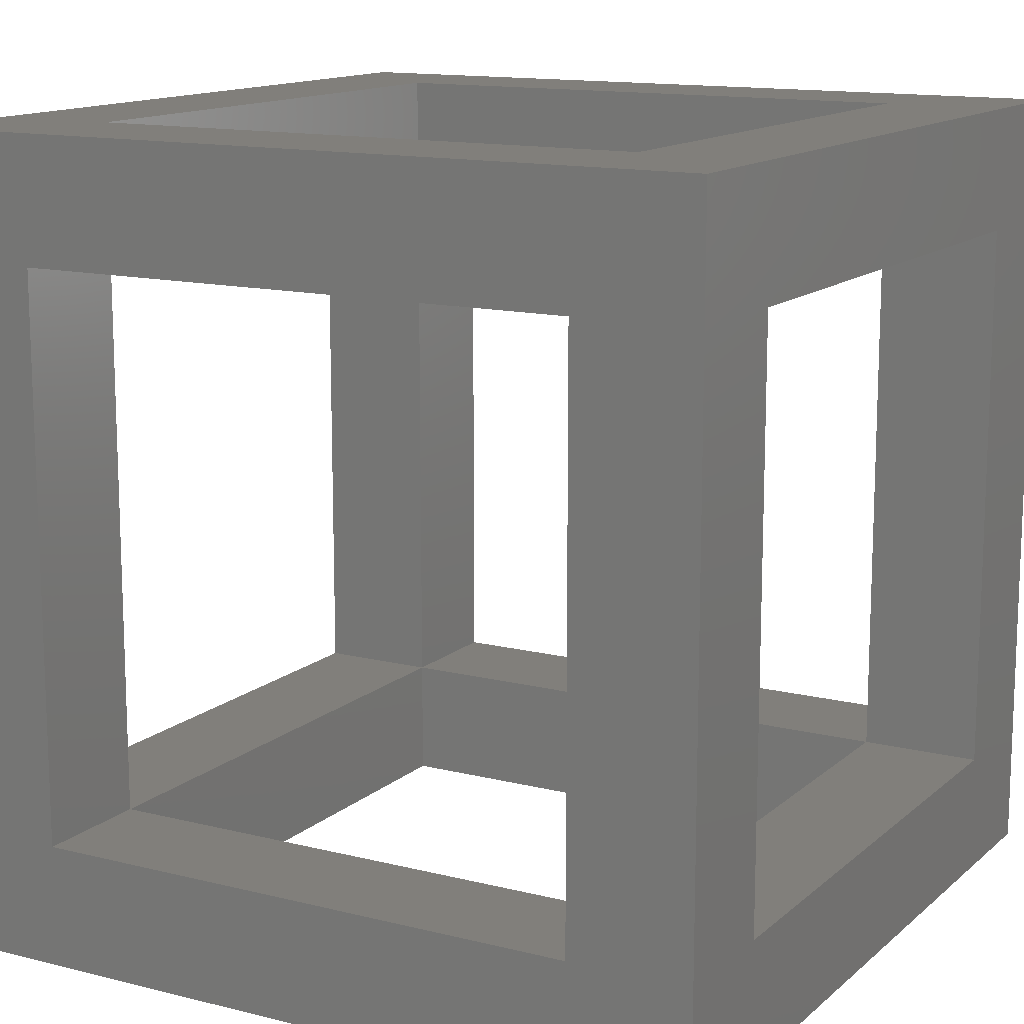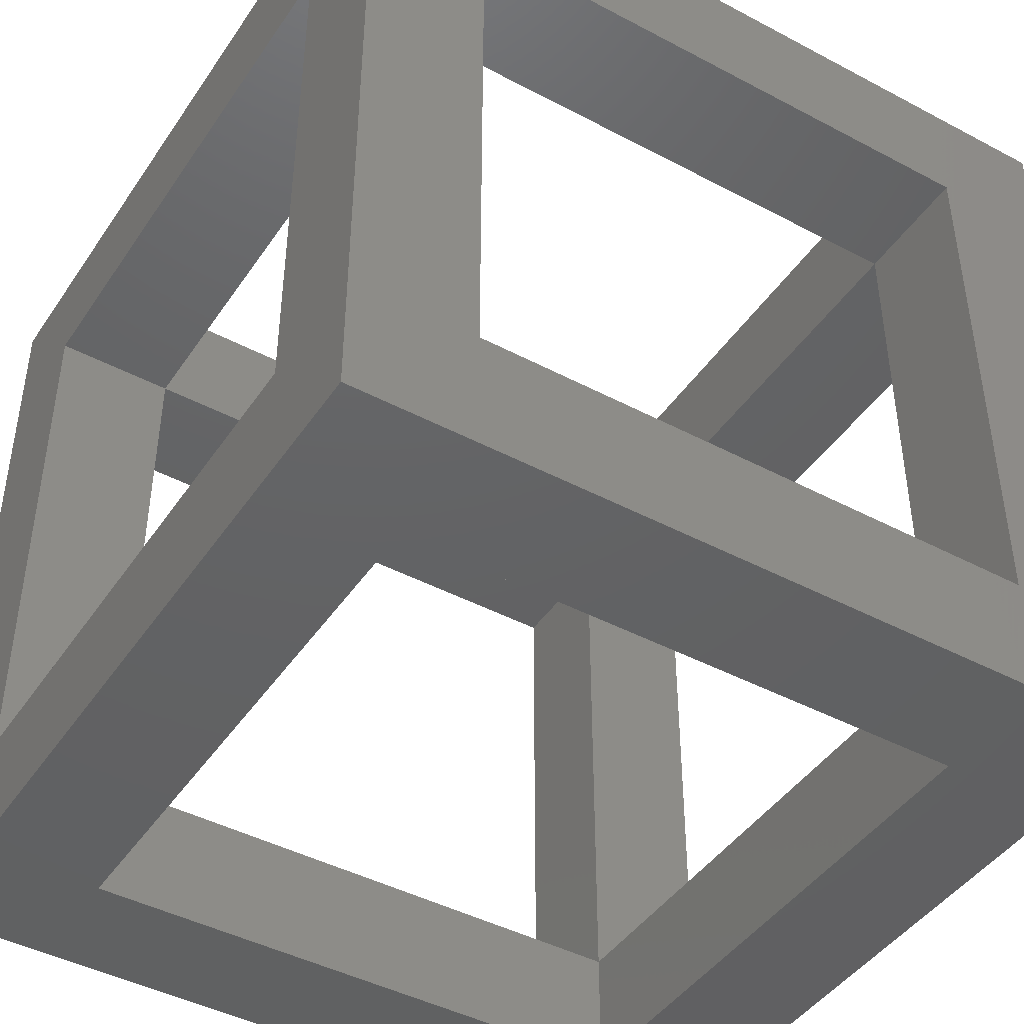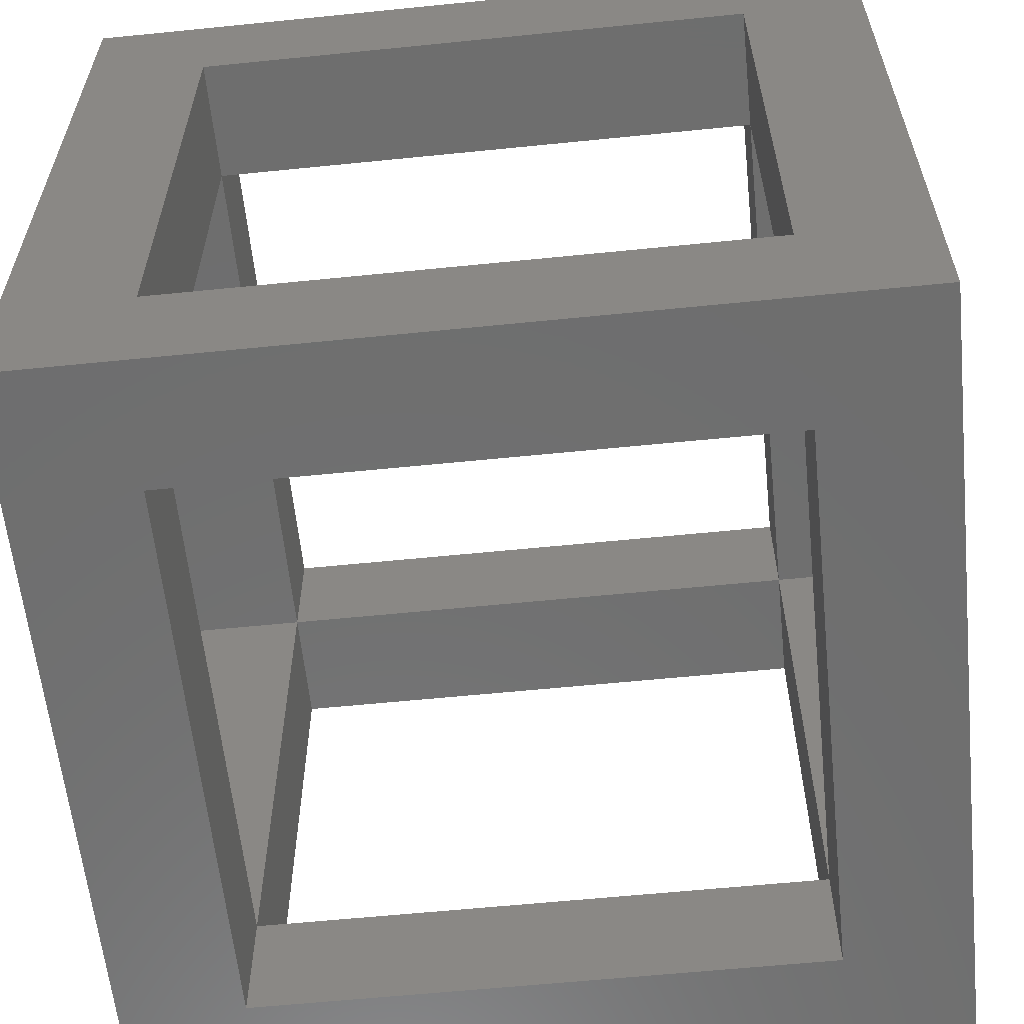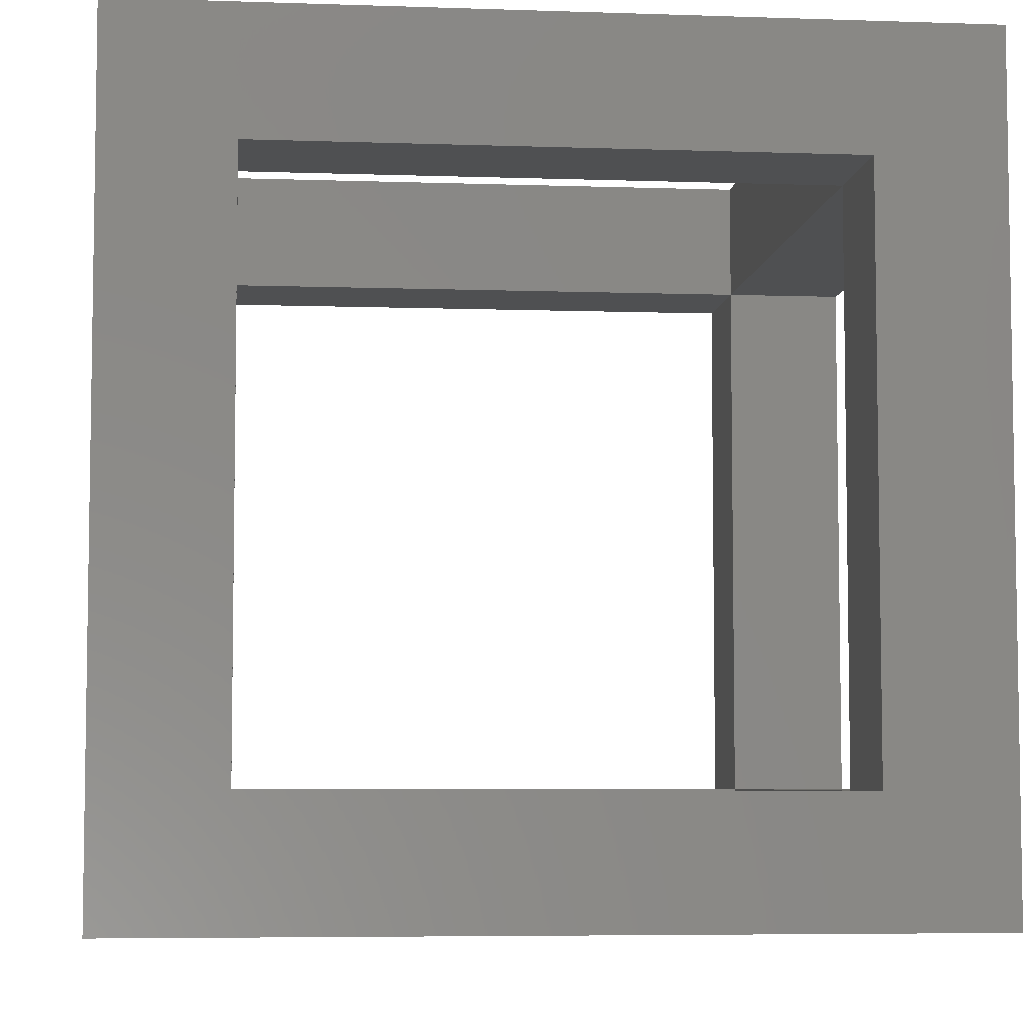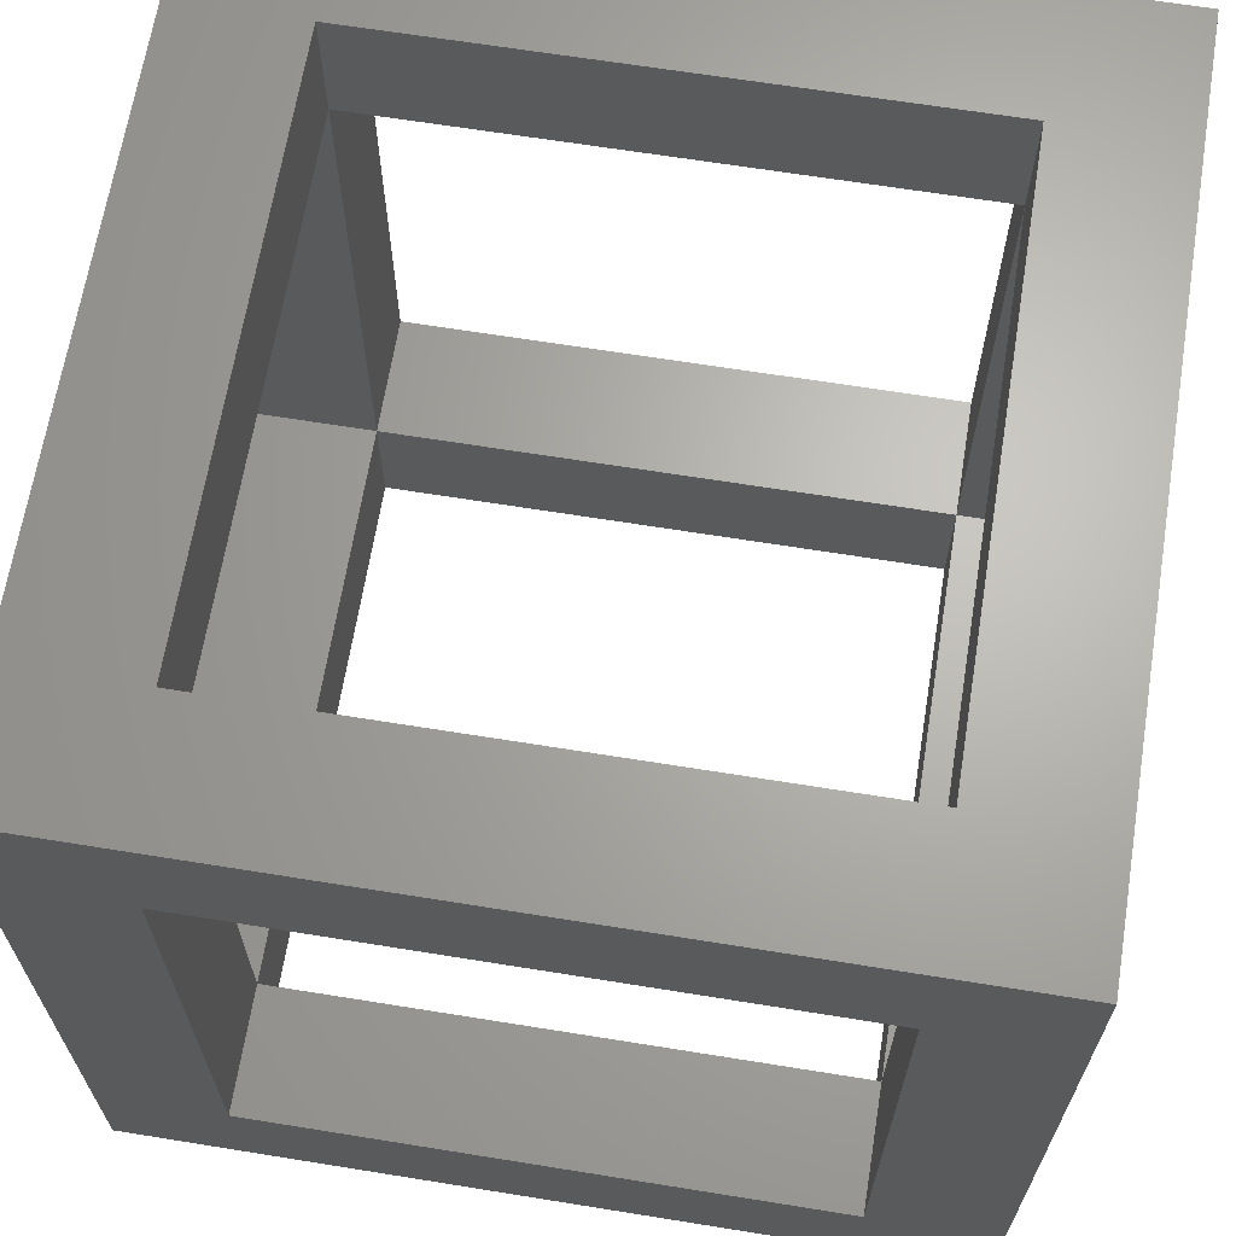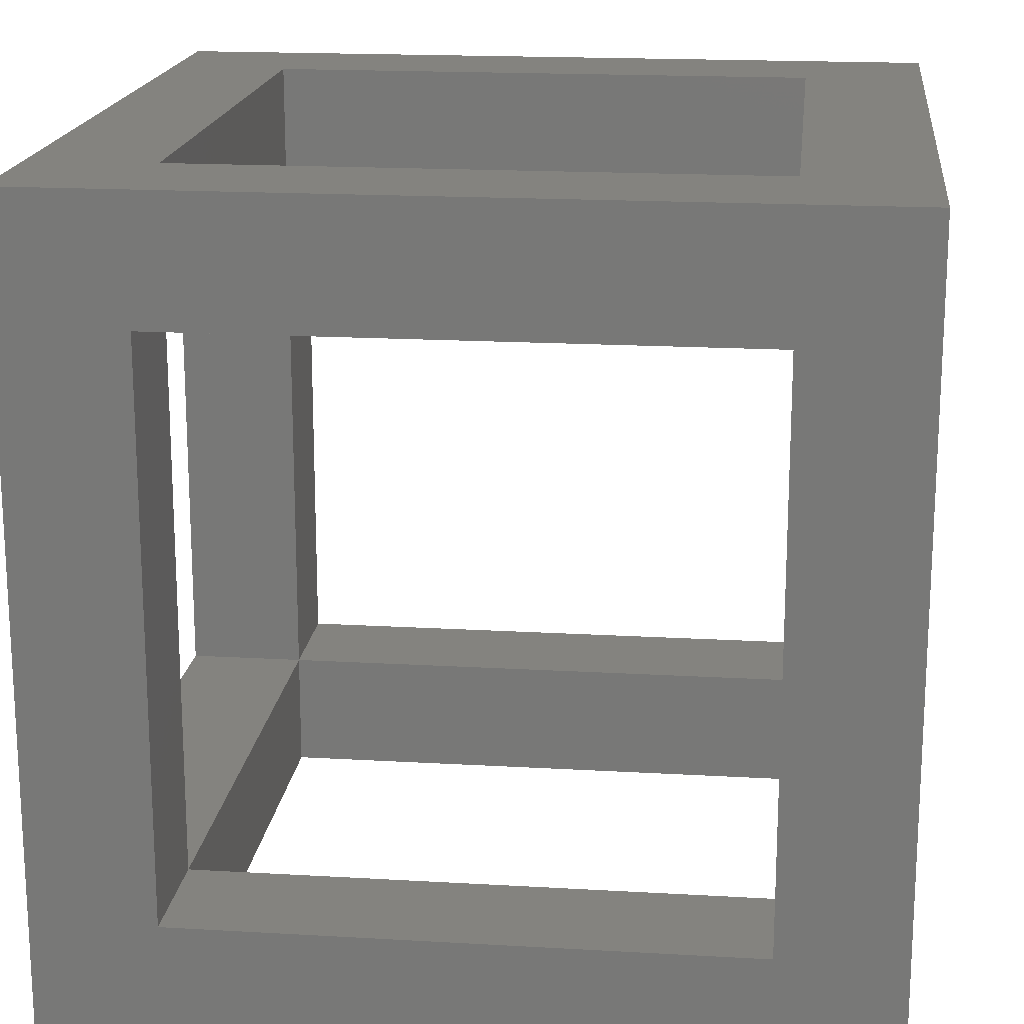
<metadata>
{"format":"stl","ext":"stl","renderer":"f3d","projection":"perspective","resolution":1024,"background":"white","views":[{"elev":13.5,"azim":119.5,"up":"+Y"},{"elev":-44.3,"azim":-31.8,"up":"+Y"},{"elev":-60.3,"azim":-84.1,"up":"+Y"},{"elev":-5.8,"azim":-96.0,"up":"+Y"},{"elev":66.0,"azim":9.2,"up":"+Y"},{"elev":17.9,"azim":6.5,"up":"+Z"}]}
</metadata>
<code>
# stl→obj: 40 verts, 96 faces
v -15.05 21.6 6.549
v -15.05 15.05 6.549
v 15.05 21.6 6.549
v 15.05 15.05 6.549
v -15.05 21.6 36.64
v -15.05 15.05 36.64
v 15.05 21.6 36.64
v 15.05 15.05 36.64
v 15.05 15.05 0
v -15.05 15.05 2.384e-06
v -21.6 15.05 6.549
v -21.6 15.05 36.64
v -15.05 15.05 43.19
v 15.05 15.05 43.19
v 21.6 15.05 36.64
v 21.6 15.05 6.549
v -15.05 -15.05 0
v -15.05 -15.05 6.549
v 15.05 -15.05 0
v 15.05 -15.05 6.549
v -21.6 -15.05 36.64
v -15.05 -15.05 36.64
v -21.6 -15.05 6.549
v 15.05 -15.05 43.19
v 15.05 -15.05 36.64
v -15.05 -15.05 43.19
v 21.6 -15.05 6.549
v 21.6 -15.05 36.64
v 15.05 -21.6 6.549
v -15.05 -21.6 6.549
v -15.05 -21.6 36.64
v 15.05 -21.6 36.64
v -21.6 -21.6 2.384e-06
v -21.6 21.6 2.384e-06
v -21.6 -21.6 43.19
v -21.6 21.6 43.19
v 21.6 -21.6 43.19
v 21.6 21.6 43.19
v 21.6 -21.6 2.384e-06
v 21.6 21.6 2.384e-06
f 1 2 3
f 3 2 4
f 5 6 1
f 1 6 2
f 7 8 5
f 5 8 6
f 3 4 7
f 7 4 8
f 9 4 10
f 10 4 2
f 11 2 12
f 12 2 6
f 13 6 14
f 14 6 8
f 15 8 16
f 16 8 4
f 10 2 17
f 17 2 18
f 19 20 9
f 9 20 4
f 12 6 21
f 21 6 22
f 23 18 11
f 11 18 2
f 14 8 24
f 24 8 25
f 26 22 13
f 13 22 6
f 16 4 27
f 27 4 20
f 28 25 15
f 15 25 8
f 17 18 19
f 19 18 20
f 21 22 23
f 23 22 18
f 24 25 26
f 26 25 22
f 27 20 28
f 28 20 25
f 29 20 30
f 30 20 18
f 30 18 31
f 31 18 22
f 31 22 32
f 32 22 25
f 32 25 29
f 29 25 20
f 33 23 34
f 23 11 34
f 33 35 23
f 23 35 21
f 35 36 21
f 21 36 12
f 36 34 12
f 11 12 34
f 37 28 38
f 28 15 38
f 37 39 28
f 28 39 27
f 39 40 27
f 27 40 16
f 40 38 16
f 15 16 38
f 33 30 35
f 30 31 35
f 33 39 30
f 30 39 29
f 39 37 29
f 29 37 32
f 37 35 32
f 31 32 35
f 34 10 33
f 10 17 33
f 34 40 10
f 10 40 9
f 40 39 9
f 9 39 19
f 39 33 19
f 17 19 33
f 36 5 34
f 5 1 34
f 36 38 5
f 5 38 7
f 38 40 7
f 7 40 3
f 40 34 3
f 1 3 34
f 35 26 36
f 26 13 36
f 35 37 26
f 26 37 24
f 37 38 24
f 24 38 14
f 38 36 14
f 13 14 36

</code>
